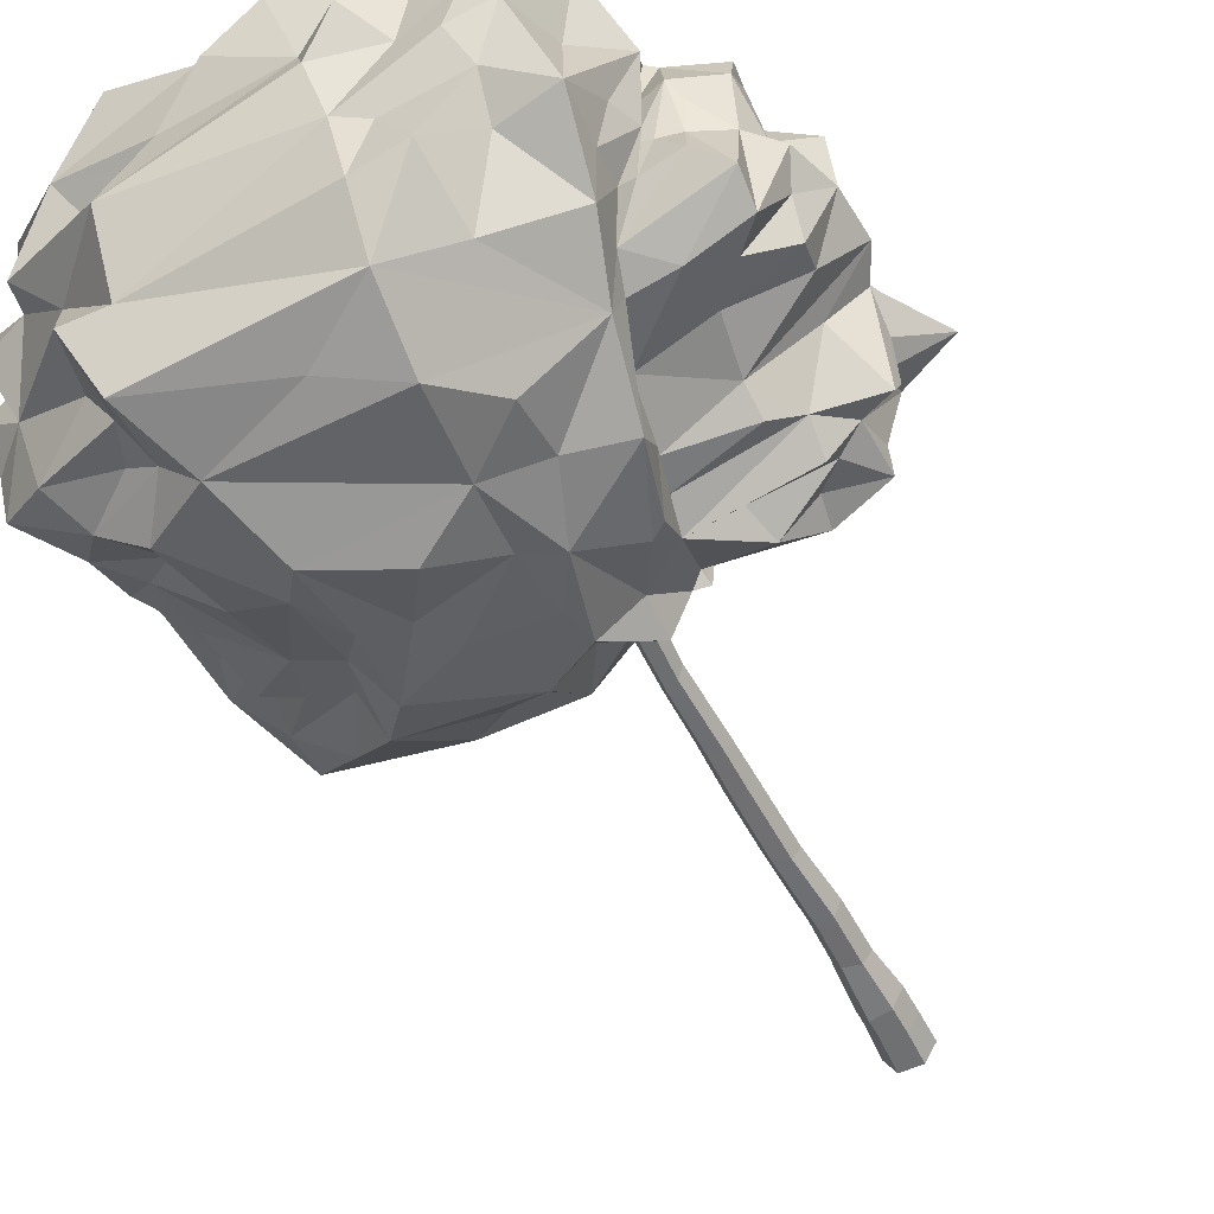
<metadata>
{"format":"obj","ext":"obj","renderer":"f3d","projection":"perspective","resolution":1024,"background":"white","views":[{"elev":-54.2,"azim":-153.7,"up":"+Z"}]}
</metadata>
<code>
g default
v -0.4241 7.786 -1.581
v -1.543 13.09 -1.488
v 1.065 9.543 -2.908
v -0.2079 10.78 -3.124
v 4.431 9.99 -0.0144
v 3.505 8.48 0.6011
v 3.229 9.883 -2.153
v -0.6924 14.22 1.48
v 0.7864 9.003 2.512
v -1.499 7.724 1.125
v -3.507 10.99 -0.8354
v -1.162 12.64 -2.42
v 1.461 7.13 -1.117
v -2.054 11.65 -1.721
v 1.019 14.13 0.3207
v 2.648 11.34 2.268
v -3.297 11.76 0.3818
v 2.763 8.679 -2.029
v -2.906 11.96 -0.144
v 1.939 10.3 -3.019
v -3.334 7.996 0.541
v 4.105 11.79 1.82
v -0.9036 10.51 -2.762
v 2.906 13.08 -1.264
v -1.151 7.982 1.885
v 2.262 12.99 -3.117
v -1.555 10.32 2.128
v 1.626 7.291 -1.762
v -3.508 9.702 0.7689
v 2.18 13.29 1.543
v -0.5749 9.475 2.147
v -3.317 11.39 -1.659
v 3.78 10.77 1.624
v -1.581 9.848 -2.173
v 4.754 11.45 0.5004
v -0.1717 8.919 -2.747
v -0.1719 11.69 2.596
v 2.94 13.63 0.2508
v -2.066 8.236 -1.933
v 4.221 11.73 -2.124
v -1.652 13.45 0.3533
v -3.673 8.856 0.3733
v -1.604 13.53 -1.083
v -0.3518 8.315 1.18
v 3.935 12.2 -1.245
v -2.571 10.57 -1.573
v 0.01167 7.198 -1.123
v -1.184 12.58 1.954
v 2.701 13.36 -2.16
v -2.002 7.673 -0.9705
v -3.256 11.34 0.8576
v 4.309 9.146 -0.2841
v -0.3751 13.56 -2.184
v -3.456 8.251 -0.2792
v -1.856 12.49 1.047
v 2.635 7.815 -0.2002
v 4.287 11.99 0.6582
v -1.934 8.688 -1.821
v -0.9071 11.32 -2.978
v -1.27 9.419 2.289
v 3.488 12.48 1.708
v 1.622 13.82 -0.2135
v -3.297 11.64 -0.522
v -1.673 8.682 2.093
v 0.1367 13.69 2.201
v -2.141 12.23 -1.916
v 2.083 8.163 -2.521
v 3.545 13.23 -0.5027
v -3.821 10.58 -0.2746
v 0.3596 7.303 -1.773
v -2.221 11.98 -1.283
v -1.271 13.22 1.683
v 1.687 9.753 2.89
v 1.893 11.93 -3.239
v 3.733 9.159 1.251
v -2.585 7.597 0.3092
v -3.514 10.16 0.4215
v 3.656 12.23 1.167
v -2.175 13 -0.2592
v 3.345 7.393 -1.478
v -1.088 8.027 -0.8389
v 2.1 10.56 3.08
v 3.988 8.214 -0.8342
v -1.86 11.35 -2.269
v -0.06256 10.38 2.677
v -3.229 8.91 1.27
v -0.08128 14.04 -0.6095
v -3.337 11.83 -1.481
v -1.219 8.14 -1.71
v 1.087 7.776 -2.186
v -1.573 7.859 -0.6402
v 4.271 11.5 -0.5436
v -2.824 9.173 -1.538
v 1.959 12.29 2.212
v -1.179 9.126 -2.494
v -3.507 8.473 0.9384
v 3.494 10.23 -1.556
v 1.423 8.241 2.056
v -1.958 11.49 1.501
v -0.3362 14.03 0.9675
v -3.193 7.959 -1.188
v 3.568 10.16 2.028
v -1.032 13.83 0.3009
v -2.538 11.3 -1.873
v 3.151 8.869 -1.5
v -2.066 8.285 1.565
v -2.221 11.5 1.383
v -0.8934 7.617 -0.9773
v -0.2171 13.73 -1.215
v -2.856 10.63 1.214
v 1.977 9.185 -2.524
v -2.947 7.987 -0.3104
v -0.2437 8.903 1.693
v 1.239 13.27 1.884
v -2.929 12 -1.123
v 2.343 12 -2.785
v -2.474 7.85 -1.49
v -2.627 11.89 0.8606
v -1.363 7.832 0.4873
v 4.233 10.97 0.6496
v 4.239 12.57 -0.4776
v -2.228 7.957 0.9218
v 0.6048 7.101 -0.7405
v 2.771 11.38 -3.002
v -2.485 11.95 0.9213
v -3.657 9.467 -0.2853
v -2.332 11.95 0.1109
v -2.936 7.785 -0.7079
v 1.093 7.983 0.642
v -2.453 9.824 -1.624
v -0.4712 13.79 1.795
v 3.938 9.514 0.3624
v -0.6272 8.678 2.055
v 3.516 9.479 2.084
v -1.337 8.818 -2.151
v 3.676 9.366 -1.18
v 3.212 13.03 1.377
v 4.015 10.32 -0.4717
v 0.3836 12.66 2.444
v -0.8799 13.77 -0.4221
v -0.8613 11.18 2.264
v -3.278 11.16 0.3045
v 0.5776 10.31 -3.348
v 1.955 7.359 -1.482
v 2.131 13.64 -0.846
v -0.7352 8.34 -2.085
v -2.677 12.42 0.2099
v 0.6646 10.1 3.112
v 3.731 8.124 1.109
v -3.562 9.394 0.6597
v 0.8088 7.78 -2.001
v 0.316 13.99 1.543
v -1.946 13.79 -0.4797
v 3.77 10.93 -1.73
v -2.199 7.373 0.367
v 0.4142 8.075 -2.599
v -3.434 11.25 -0.2107
v -2.422 12.57 -0.8294
v 0.3417 14.22 0.777
v 4.582 12.04 -0.654
v 3.088 10.92 2.69
v -3.867 9.907 -0.2478
v 3.334 8.02 -1.581
v 3.967 9.982 1.16
v -2.865 8.576 -1.493
v -2.468 11.06 1.393
v -3.633 8.794 -1.032
v 2.883 12.54 -1.995
v 2.825 13.47 0.7419
v 4.104 9.543 -0.7997
v -0.04456 9.255 2.466
v -1.034 13.58 -2.001
v -2.863 11.88 -0.594
v 2.566 9.285 -2.295
v -1.632 10.48 -1.866
v 4.342 11.27 -1.369
v -0.3676 13.02 -2.872
v 3.715 8.744 1.735
v -2.001 13.25 0.7164
v -0.7384 8.063 0.1177
v 1.188 13 2.177
v 3.283 8.138 -0.3896
v -1.012 7.883 -1.613
v 1.568 10.84 -3.402
v -1.413 10.64 1.932
v 1.187 13.41 1.219
v 4.266 11.72 0.396
v 1.492 8.722 2.739
v 3.317 10.62 -2.242
v -2.582 11.95 -0.6238
v -1.189 7.801 -1.53
v 2.573 13.7 1.298
v 0.3062 8.724 2.241
v 0.9404 11.85 2.517
v -1.644 13.73 1.032
v 3.697 9.957 -1.161
v 2.26 13.95 0.9896
v -2.543 8.273 -1.47
v -0.4281 12.21 2.377
v 1.676 8.68 -2.814
v 4.365 12.08 0.1947
v -1.882 11.11 1.6
v 3.736 9.593 1.793
v -3.21 9.6 -0.8099
v 3.358 11.5 -2.571
v 2.588 13.33 -0.3098
v -0.4674 8.366 0.8187
v -3.448 8.781 -0.6863
v -3.412 10.25 -0.9973
v 1.351 10.22 3.108
v 3.621 12.07 -2.385
v 3.837 12.94 0.8798
v 1.565 9.745 -3.068
v -0.6163 13.56 -1.326
v 2.331 9.005 2.485
v 2.026 7.145 -0.8178
v -1.975 7.817 -0.3939
v -0.604 7.594 -1.257
v 4.029 10.68 -1.19
v 3.612 10.6 2.478
v 2.087 13.94 -1.287
v 2.42 7.599 -1.016
v -0.973 10.08 2.002
v -2.301 13.2 -1.378
v -2.362 7.863 -0.9281
v -3.831 10.84 0.2533
v 2.178 8.697 -2.311
v 4.17 10.7 1.209
v -1.391 9.237 -2.028
v 3.73 8.842 -1.035
v 4.363 11.81 -1.375
v 2.679 7.8 -2.036
v 0.6959 8.368 1.403
v -0.9756 12.06 2.351
v -1.317 8.01 -1.314
v 0.5703 12.41 -3.098
v 3.283 9.162 -1.767
v 1.27 7.588 -0.4307
v -2.168 9.287 1.594
v -3.086 7.625 0.07912
v 0.2736 10.71 2.921
v 2.204 12.66 1.697
v -0.7204 7.783 -2.118
v -2.832 10.18 1.334
v -2.765 12.09 0.1483
v 4.107 9.677 1.018
v -1.713 7.544 -0.2533
v 2.346 10.94 2.603
v -3.035 10.23 0.9447
v -2.98 11.03 -1.632
v 4.088 10.87 -0.6412
v 3.889 8.643 0.06247
v 3.609 12.83 -0.4605
v -0.3024 11.97 -3.212
v -1.668 12.15 1.496
v 2.352 11.29 2.754
v -1.51 9.662 -2.019
v 3.47 9.684 -1.429
v -0.05671 8.013 -2.027
v -1.977 11.29 1.783
v -3.476 10.67 -1.203
v 3.711 11.62 2.214
v -1.398 13.85 -0.7003
v -0.5127 9.4 2.453
v -3.251 9.106 0.7835
v 0.8242 9.049 -2.855
v -2.515 12.15 0.7354
v -0.5401 12.66 1.949
v 2.913 9.56 2.186
v -0.5143 9.191 2.229
v 4.373 11.82 0.02078
v -3.661 9.024 -0.5553
v 2.098 13.64 -0.1828
v 2.764 8.127 1.524
v 3.934 12.26 -0.59
v 1.173 11.34 2.989
v -2.485 9.449 -1.809
v -4.198 8.596 -0.2149
v 2.617 10.3 -2.738
v 0.7317 13.59 1.289
v 3.998 9.053 -0.6727
v -3.23 8.191 -0.9916
v 3.98 10.24 1.576
v -3.298 11.67 0.7816
v -0.886 14.24 1.043
v -0.2147 8.373 -2.555
v -1.169 7.643 -0.719
v 3.979 10.24 0.7304
v -3.181 8.734 -1.265
v 3.108 9.751 -1.775
v -0.9037 8 -0.1582
v -1.601 13.89 -0.1341
v 4.049 10.29 -0.8821
v -2.804 8.761 -1.765
v 1.225 13.93 0.6815
v 0.9775 10.86 2.983
v 3.639 10.48 -2.078
v 2.101 13.34 -2.165
v 4.33 10.48 0.1093
v -1.437 8.297 2.04
v -1.369 9.266 -2.466
v 0.06688 11.14 2.891
v 3.106 8.986 -2.188
v 0.06164 13.91 -0.1687
v 4.114 9.64 -0.4244
v -2.382 11.96 -0.5413
v -3.629 11.25 -0.4126
v -1.102 8.153 -1.386
v -0.4952 14.25 -0.1139
v 2.723 11.99 -2.554
v -2.4 13.23 0.6367
v -0.5536 9.582 -2.856
v -2.435 12.01 -1.321
v 2.505 12.52 -2.639
v -0.3173 7.222 -0.6275
v 1.105 9.499 2.6
v -0.1177 9.818 -2.916
v -2.556 12.15 -0.6989
v -3.219 10.62 0.6233
v 4.166 11.18 -0.07087
v 0.1335 7.453 0.002023
v 4.367 12.46 0.06867
v -0.2061 12.68 2.395
v -1.636 10.25 -2.61
v -3.244 10.96 0.7179
v 3.72 11.07 -2.219
v 3.636 8.73 0.9118
v -0.9959 7.938 0.6472
v 2.529 13.32 1.1
v -1.88 9.931 1.805
v 4.095 8.87 0.9465
v -1.943 11.25 -1.914
v 2.935 10.88 -2.392
v -2.256 12.46 -1.374
v 2.822 11.87 2.08
v -2.531 9.714 1.314
v -3.604 8.92 -1.299
v -1.365 13.74 0.7109
v 0.1665 0 -0.2866
v -0.1644 0 -0.2866
v -0.3299 0 -0
v -0.1644 0 0.2866
v 0.1665 0 0.2866
v 0.332 0 0
v 0.1381 0.5886 -0.2783
v -0.1742 0.5127 -0.2783
v -0.3303 0.4748 -0
v -0.1742 0.5127 0.2783
v 0.1381 0.5886 0.2783
v 0.2942 0.6266 0
v 0.1441 0.8475 -0.2741
v -0.1675 0.9033 -0.2741
v -0.3233 0.9312 -0
v -0.1675 0.9033 0.2741
v 0.1441 0.8475 0.2741
v 0.2999 0.8195 0
v 0.1191 1.654 -0.2095
v -0.117 1.601 -0.2095
v -0.235 1.575 -0
v -0.117 1.601 0.2095
v 0.1191 1.654 0.2095
v 0.2371 1.681 0
v 0.1137 2.276 -0.2062
v -0.1116 2.353 -0.2062
v -0.2243 2.392 -0
v -0.1116 2.353 0.2062
v 0.1137 2.276 0.2062
v 0.2264 2.237 0
v 0.1687 3.398 -0.1964
v -0.03654 3.302 -0.1964
v -0.1392 3.254 -0
v -0.03654 3.302 0.1964
v 0.1687 3.398 0.1964
v 0.2713 3.447 0
v 0.1848 4.308 -0.18
v -0.01257 4.374 -0.18
v -0.1112 4.406 -0
v -0.01257 4.374 0.18
v 0.1848 4.308 0.18
v 0.2834 4.276 -0
v 0.1789 5.004 -0.1735
v -0.006723 4.929 -0.1735
v -0.09954 4.891 -0
v -0.006723 4.929 0.1735
v 0.1789 5.004 0.1735
v 0.2717 5.042 -0
v 0.1955 5.882 -0.1702
v 0.02672 5.982 -0.1702
v -0.05768 6.033 -0
v 0.02672 5.982 0.1702
v 0.1955 5.882 0.1702
v 0.2799 5.831 -0
v 0.1561 7.107 -0.1702
v -0.02388 7.028 -0.1702
v -0.1139 6.989 -0
v -0.02388 7.028 0.1702
v 0.1561 7.107 0.1702
v 0.246 7.147 -0
v 0.1407 7.929 -0.1315
v 0.003307 7.994 -0.1315
v -0.0654 8.026 -0
v 0.003307 7.994 0.1315
v 0.1407 7.929 0.1315
v 0.2094 7.897 -0
v 0.1338 10.01 -0.1187
v 0.01275 9.941 -0.1187
v -0.0478 9.909 -0
v 0.01274 9.941 0.1187
v 0.1338 10.01 0.1187
v 0.1944 10.04 -0
g BrazilNutTree_mesh
f 56 274 129
f 157 17 63
f 196 293 170
f 317 266 36
f 57 253 38
f 27 330 60
f 52 132 331
f 94 139 194
f 143 184 3
f 298 109 221
f 234 255 141
f 109 263 140
f 274 98 129
f 220 262 161
f 328 291 207
f 244 110 249
f 93 277 229
f 247 291 119
f 254 177 236
f 84 59 23
f 1 70 47
f 207 180 315
f 2 12 66
f 84 177 254
f 338 8 285
f 61 30 242
f 73 215 269
f 264 85 223
f 147 224 158
f 179 255 72
f 174 7 303
f 216 222 56
f 63 17 19
f 27 110 244
f 279 174 20
f 45 49 24
f 240 76 21
f 106 122 10
f 22 33 35
f 137 61 212
f 39 135 89
f 1 259 70
f 221 109 87
f 114 30 186
f 148 171 9
f 233 44 129
f 26 236 177
f 74 116 124
f 311 267 55
f 107 118 284
f 232 80 28
f 259 156 70
f 265 336 150
f 239 60 336
f 212 38 169
f 38 295 197
f 60 31 223
f 25 10 44
f 175 250 104
f 190 173 245
f 215 178 269
f 246 203 75
f 332 324 175
f 95 324 312
f 160 35 92
f 120 228 288
f 324 301 34
f 146 89 135
f 256 94 194
f 73 148 316
f 68 206 38
f 38 62 295
f 204 130 93
f 54 96 278
f 205 40 326
f 154 40 176
f 103 292 338
f 147 79 224
f 209 261 46
f 29 77 162
f 172 2 43
f 224 79 153
f 270 133 113
f 9 171 193
f 45 211 168
f 231 176 40
f 250 175 46
f 261 250 46
f 47 70 123
f 129 44 321
f 72 255 48
f 65 152 8
f 26 177 298
f 314 168 211
f 50 117 235
f 289 54 208
f 17 157 51
f 51 107 284
f 136 196 170
f 182 149 56
f 177 53 298
f 172 12 2
f 112 282 128
f 112 217 76
f 166 110 185
f 185 141 202
f 222 80 56
f 182 56 80
f 201 57 187
f 22 35 57
f 135 39 58
f 101 117 225
f 23 59 4
f 254 74 4
f 31 60 133
f 106 10 25
f 61 22 78
f 61 335 262
f 221 304 62
f 68 221 145
f 63 32 307
f 32 88 104
f 60 239 64
f 60 64 133
f 181 65 139
f 65 131 268
f 224 66 334
f 332 84 324
f 90 67 28
f 20 111 213
f 253 45 24
f 271 160 275
f 272 126 337
f 265 126 42
f 123 70 28
f 151 28 70
f 66 14 71
f 14 115 313
f 131 195 72
f 131 72 268
f 82 73 269
f 210 148 73
f 20 74 124
f 74 184 4
f 52 331 252
f 274 178 98
f 155 10 122
f 247 119 155
f 142 51 157
f 157 69 226
f 22 57 78
f 57 38 212
f 72 195 179
f 153 179 41
f 163 80 232
f 80 163 83
f 50 235 81
f 315 180 108
f 161 82 220
f 276 82 256
f 230 281 83
f 52 252 83
f 66 12 84
f 14 66 84
f 85 141 185
f 296 241 148
f 106 96 122
f 54 21 96
f 62 304 15
f 152 100 8
f 63 88 32
f 63 19 173
f 89 146 183
f 287 191 108
f 36 266 156
f 156 200 67
f 50 81 91
f 128 217 112
f 320 35 299
f 138 5 305
f 93 135 294
f 208 167 289
f 335 61 94
f 242 94 61
f 146 286 243
f 312 286 146
f 96 86 42
f 86 96 106
f 290 297 97
f 97 154 219
f 9 193 98
f 178 188 98
f 267 99 55
f 141 255 260
f 304 159 15
f 140 292 103
f 101 165 198
f 289 282 54
f 33 228 120
f 269 220 82
f 304 103 159
f 103 338 285
f 104 88 14
f 14 84 332
f 237 258 105
f 227 18 163
f 86 106 64
f 300 64 106
f 107 51 166
f 107 99 125
f 183 108 191
f 108 218 315
f 53 109 298
f 172 43 214
f 166 51 110
f 110 51 325
f 200 111 67
f 227 174 18
f 54 282 112
f 21 54 240
f 113 25 44
f 44 233 113
f 181 114 65
f 65 114 280
f 14 88 115
f 88 63 173
f 26 116 74
f 314 211 310
f 117 39 89
f 101 198 117
f 245 17 118
f 118 107 125
f 155 119 10
f 44 10 328
f 120 299 35
f 33 120 35
f 121 45 253
f 322 253 57
f 21 76 122
f 122 96 21
f 28 13 123
f 129 238 56
f 174 189 7
f 154 326 40
f 118 125 127
f 311 147 267
f 162 209 130
f 77 69 162
f 306 245 127
f 118 127 245
f 117 50 225
f 225 50 217
f 129 123 238
f 321 123 129
f 46 175 130
f 209 46 130
f 131 65 8
f 131 8 195
f 132 52 5
f 120 288 299
f 113 133 25
f 133 64 300
f 220 134 102
f 283 203 164
f 301 135 34
f 229 277 257
f 105 258 136
f 105 230 83
f 30 61 137
f 30 192 186
f 251 299 138
f 219 293 196
f 37 199 234
f 268 72 48
f 109 140 87
f 309 140 103
f 37 234 141
f 302 82 276
f 249 110 319
f 77 319 69
f 4 184 143
f 312 23 4
f 28 144 13
f 144 28 80
f 221 62 145
f 38 273 62
f 95 312 146
f 95 146 135
f 147 127 267
f 127 147 318
f 85 171 148
f 241 85 148
f 6 149 83
f 149 327 178
f 265 150 126
f 204 162 130
f 151 90 28
f 156 67 90
f 280 295 159
f 186 192 295
f 224 153 43
f 214 43 263
f 97 297 154
f 297 326 154
f 217 155 76
f 155 122 76
f 70 156 151
f 151 156 90
f 11 307 32
f 69 307 11
f 334 66 71
f 313 115 190
f 152 159 100
f 159 103 100
f 275 160 45
f 45 231 40
f 161 248 82
f 262 16 161
f 150 29 162
f 162 126 150
f 105 83 163
f 18 105 163
f 164 203 246
f 288 246 5
f 39 165 58
f 93 294 289
f 202 99 107
f 255 99 260
f 204 93 337
f 289 337 93
f 45 168 49
f 168 314 49
f 329 212 169
f 192 197 295
f 281 52 83
f 305 5 52
f 85 264 171
f 270 193 171
f 53 172 214
f 53 177 172
f 115 88 173
f 190 115 173
f 111 20 174
f 111 174 227
f 175 324 34
f 130 175 257
f 92 176 160
f 299 251 320
f 84 12 177
f 172 177 12
f 331 178 327
f 203 178 75
f 311 153 79
f 147 311 79
f 180 287 108
f 91 81 291
f 114 181 94
f 94 181 139
f 83 182 80
f 149 182 83
f 183 218 108
f 1 243 259
f 184 20 213
f 184 74 20
f 27 185 110
f 223 27 60
f 280 186 295
f 280 114 186
f 57 35 187
f 160 271 35
f 188 9 98
f 188 73 316
f 279 189 174
f 333 124 205
f 334 71 318
f 147 158 318
f 89 308 117
f 89 183 308
f 30 137 329
f 137 212 329
f 193 113 98
f 193 270 113
f 194 323 37
f 302 276 37
f 179 195 41
f 338 195 8
f 258 196 136
f 196 97 219
f 38 197 169
f 197 329 169
f 165 39 198
f 117 198 39
f 65 199 323
f 323 199 37
f 266 200 156
f 3 184 213
f 121 201 187
f 322 121 253
f 107 166 202
f 185 202 166
f 134 178 203
f 203 102 134
f 126 162 204
f 126 204 337
f 310 211 205
f 124 116 205
f 206 68 145
f 273 145 62
f 44 207 315
f 44 328 207
f 42 126 278
f 96 42 278
f 209 69 261
f 162 69 209
f 82 210 73
f 302 296 82
f 211 40 205
f 40 211 45
f 212 78 57
f 61 78 212
f 200 3 213
f 111 200 213
f 109 53 214
f 214 263 109
f 215 188 178
f 188 215 73
f 13 144 216
f 13 238 123
f 217 247 155
f 50 91 217
f 218 183 1
f 1 47 218
f 154 176 219
f 176 92 251
f 220 102 33
f 220 33 262
f 24 298 221
f 68 24 221
f 144 222 216
f 144 80 222
f 185 27 223
f 85 185 223
f 2 66 224
f 2 224 43
f 128 101 225
f 128 225 217
f 142 157 226
f 110 325 319
f 111 227 67
f 232 227 163
f 283 33 102
f 102 203 283
f 229 34 135
f 135 93 229
f 105 136 230
f 136 170 230
f 231 160 176
f 45 160 231
f 67 232 28
f 67 227 232
f 98 113 233
f 98 233 129
f 48 255 234
f 234 268 48
f 235 308 81
f 117 308 235
f 74 254 236
f 74 236 26
f 303 237 105
f 303 7 290
f 238 13 216
f 56 238 216
f 239 336 86
f 64 239 86
f 54 112 240
f 240 112 76
f 302 141 85
f 302 37 141
f 242 30 114
f 242 114 94
f 183 146 243
f 183 243 1
f 336 249 29
f 336 29 150
f 19 17 245
f 173 19 245
f 246 75 132
f 5 246 132
f 217 91 247
f 91 291 247
f 161 16 248
f 256 335 94
f 249 319 77
f 29 249 77
f 32 250 11
f 32 104 250
f 219 176 251
f 219 251 138
f 6 83 252
f 331 327 252
f 253 24 68
f 38 253 68
f 59 254 4
f 84 254 59
f 255 179 55
f 255 55 99
f 16 256 248
f 248 256 82
f 175 34 257
f 229 257 34
f 97 196 258
f 237 97 258
f 312 36 286
f 36 156 286
f 141 260 202
f 260 99 202
f 250 261 11
f 69 11 261
f 22 262 33
f 61 262 22
f 43 153 263
f 41 292 153
f 223 31 264
f 171 264 270
f 86 336 265
f 86 265 42
f 317 3 266
f 200 266 3
f 125 267 127
f 125 99 267
f 65 268 199
f 268 234 199
f 269 178 134
f 269 134 220
f 31 133 270
f 31 270 264
f 35 271 187
f 271 275 187
f 272 167 208
f 126 272 278
f 38 206 273
f 206 145 273
f 149 178 274
f 56 149 274
f 275 121 187
f 121 275 45
f 37 276 194
f 256 194 276
f 130 277 93
f 130 257 277
f 208 54 278
f 278 272 208
f 279 20 124
f 333 279 124
f 152 280 159
f 65 280 152
f 230 170 281
f 170 138 305
f 282 289 101
f 128 282 101
f 283 164 228
f 33 283 228
f 17 284 118
f 51 284 17
f 100 285 8
f 103 285 100
f 286 156 259
f 259 243 286
f 81 191 287
f 81 287 291
f 288 164 246
f 228 164 288
f 289 294 165
f 289 165 101
f 290 97 237
f 303 290 237
f 180 291 287
f 207 291 180
f 263 153 292
f 263 292 140
f 170 293 138
f 138 293 219
f 294 135 58
f 165 294 58
f 15 159 295
f 62 15 295
f 82 296 210
f 296 148 210
f 7 189 297
f 7 297 290
f 49 26 298
f 24 49 298
f 299 5 138
f 299 288 5
f 300 25 133
f 300 106 25
f 324 95 301
f 301 95 135
f 241 302 85
f 302 241 296
f 18 303 105
f 174 303 18
f 304 221 87
f 87 140 309
f 170 305 281
f 281 305 52
f 306 190 245
f 313 190 306
f 157 307 69
f 307 157 63
f 308 183 191
f 81 308 191
f 87 309 304
f 304 309 103
f 116 314 310
f 116 310 205
f 311 179 153
f 55 179 311
f 4 143 317
f 317 143 3
f 14 313 71
f 313 318 71
f 314 116 26
f 49 314 26
f 315 218 47
f 315 47 123
f 9 188 316
f 9 316 148
f 312 4 317
f 36 312 317
f 313 306 318
f 127 318 306
f 319 142 226
f 319 226 69
f 92 320 251
f 92 35 320
f 123 321 315
f 44 315 321
f 201 322 57
f 121 322 201
f 194 139 323
f 139 65 323
f 324 23 312
f 324 84 23
f 325 51 142
f 142 319 325
f 297 189 326
f 205 326 333
f 327 149 6
f 327 6 252
f 119 328 10
f 119 291 328
f 329 197 192
f 30 329 192
f 60 330 336
f 330 27 244
f 75 178 331
f 75 331 132
f 175 104 332
f 104 14 332
f 279 333 189
f 333 326 189
f 158 224 334
f 158 334 318
f 16 262 335
f 256 16 335
f 336 244 249
f 330 244 336
f 167 337 289
f 272 337 167
f 41 338 292
f 41 195 338
f 339 340 346 345
f 340 341 347 346
f 341 342 348 347
f 342 343 349 348
f 343 344 350 349
f 344 339 345 350
f 343 342 341 344
f 340 339 344 341
f 407 408 409 410
f 407 410 405 406
f 345 346 352 351
f 346 347 353 352
f 347 348 354 353
f 348 349 355 354
f 349 350 356 355
f 350 345 351 356
f 351 352 358 357
f 352 353 359 358
f 353 354 360 359
f 354 355 361 360
f 355 356 362 361
f 356 351 357 362
f 357 358 364 363
f 358 359 365 364
f 359 360 366 365
f 360 361 367 366
f 361 362 368 367
f 362 357 363 368
f 363 364 370 369
f 364 365 371 370
f 365 366 372 371
f 366 367 373 372
f 367 368 374 373
f 368 363 369 374
f 369 370 376 375
f 370 371 377 376
f 371 372 378 377
f 372 373 379 378
f 373 374 380 379
f 374 369 375 380
f 375 376 382 381
f 376 377 383 382
f 377 378 384 383
f 378 379 385 384
f 379 380 386 385
f 380 375 381 386
f 381 382 388 387
f 382 383 389 388
f 383 384 390 389
f 384 385 391 390
f 385 386 392 391
f 386 381 387 392
f 387 388 394 393
f 388 389 395 394
f 389 390 396 395
f 390 391 397 396
f 391 392 398 397
f 392 387 393 398
f 393 394 400 399
f 394 395 401 400
f 395 396 402 401
f 396 397 403 402
f 397 398 404 403
f 398 393 399 404
f 399 400 406 405
f 400 401 407 406
f 401 402 408 407
f 402 403 409 408
f 403 404 410 409
f 404 399 405 410

</code>
